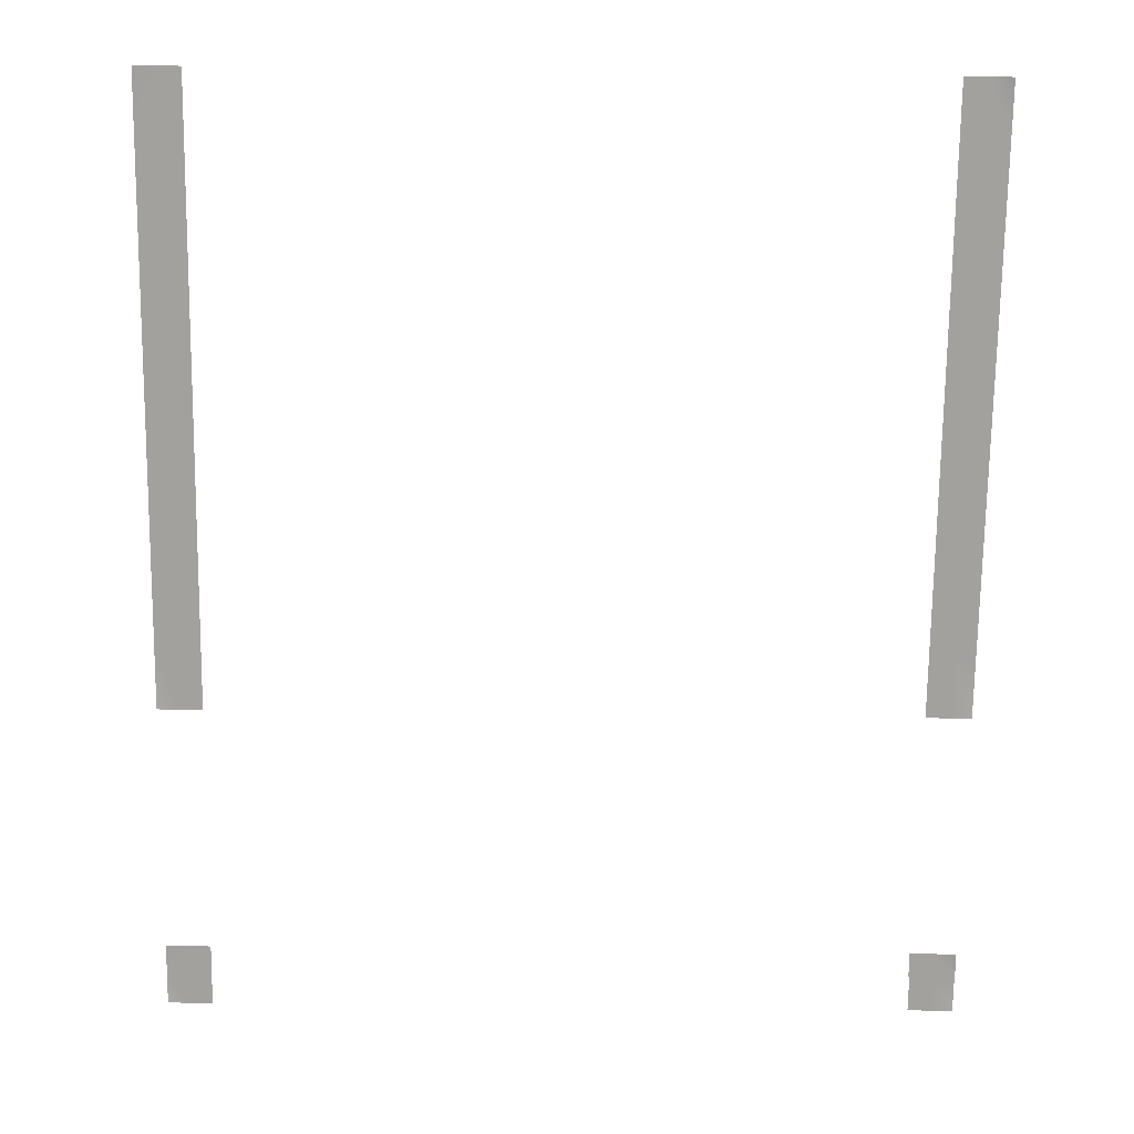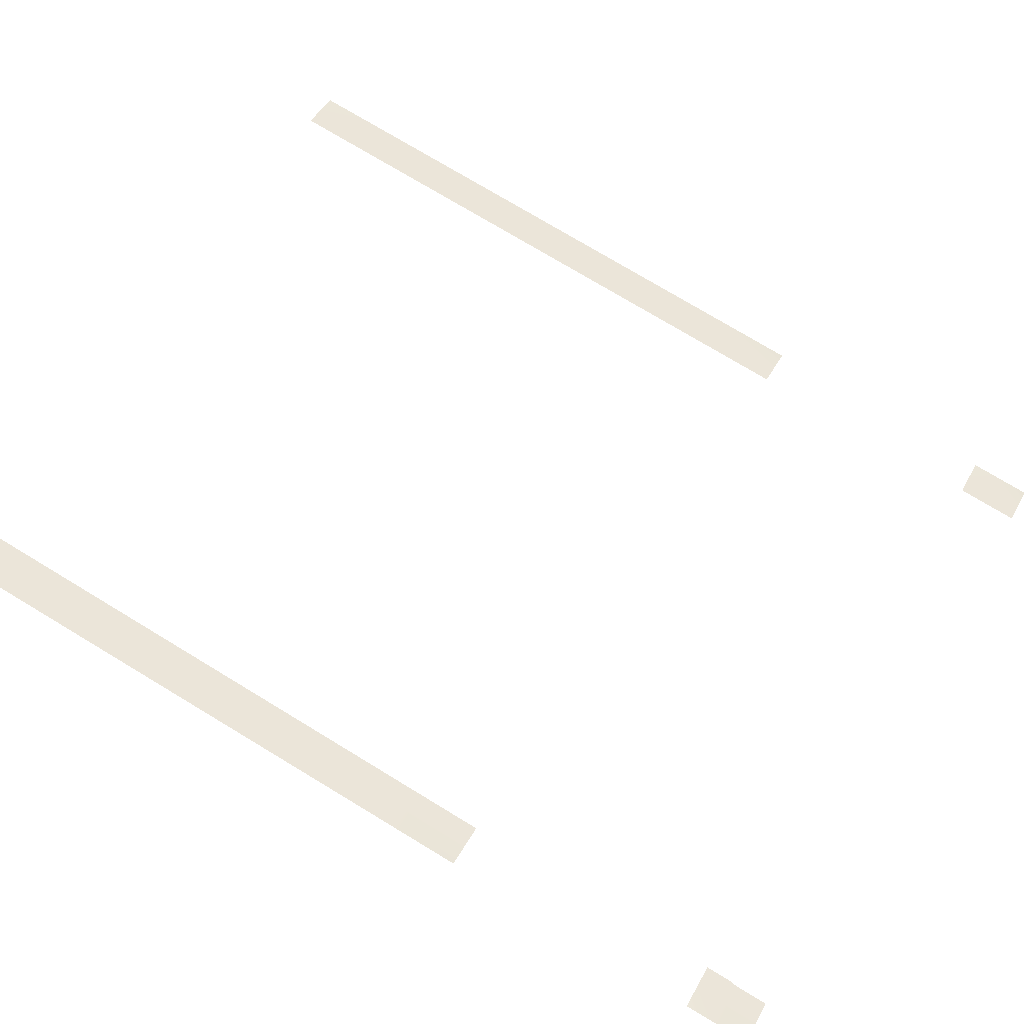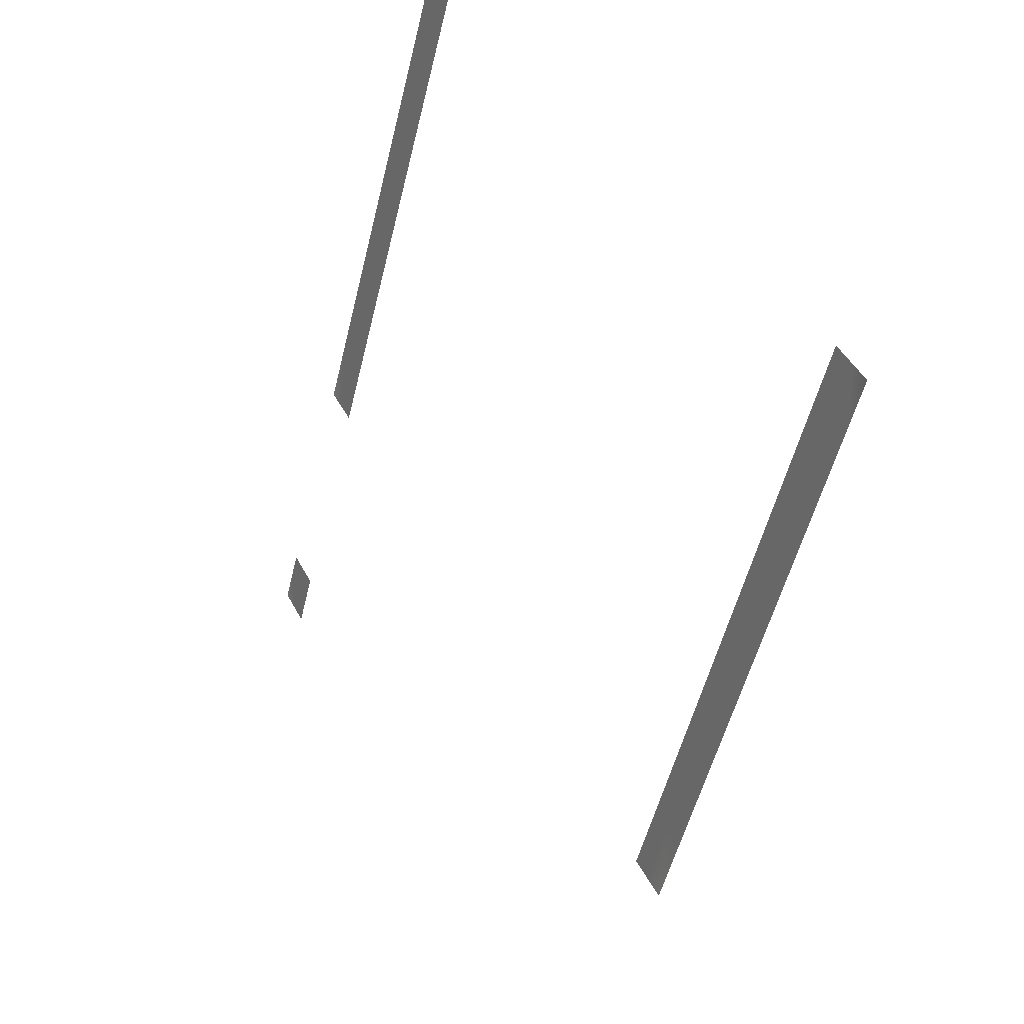
<metadata>
{"format":"obj","ext":"obj","renderer":"f3d","projection":"perspective","resolution":1024,"background":"white","views":[{"elev":-57.5,"azim":-0.8,"up":"+Y"},{"elev":46.7,"azim":117.6,"up":"+Y"},{"elev":45.0,"azim":63.9,"up":"+Z"}]}
</metadata>
<code>
g ENG_G5_Progression_Chevrons_04_MO
v 16.37 4.973 18.82
v 15.35 4.972 18.82
v 15.35 4.422 16.74
v 16.37 4.422 16.74
v 16.39 -1.196 -4.525
v 15.39 -1.196 -4.525
v 17.39 -1.94 -7.342
v 17.39 -1.196 -4.525
v 16.39 -1.196 -4.525
v 16.39 -1.94 -7.343
v 17.4 4.422 16.74
v 17.4 4.973 18.82
v 16.37 4.973 18.82
v 16.37 4.422 16.74
v 17.39 -1.196 -4.525
v 16.39 -1.196 -4.525
v 15.39 -1.196 -4.525
v 15.4 -1.94 -7.343
v 16.39 -1.94 -7.343
v 16.39 -1.196 -4.525
v -15.43 -1.94 -7.342
v -15.43 -1.196 -4.525
v -16.41 -1.196 -4.525
v -16.41 -1.94 -7.342
v -16.41 4.973 18.82
v -17.4 4.973 18.82
v -17.4 4.422 16.74
v -16.41 4.422 16.74
v -16.41 -1.196 -4.525
v -17.4 -1.196 -4.525
v -15.43 4.422 16.74
v -15.43 4.973 18.82
v -16.41 4.973 18.82
v -16.41 4.422 16.74
v -15.43 -1.196 -4.525
v -16.41 -1.196 -4.525
v -17.4 -1.196 -4.525
v -17.4 -1.94 -7.342
v -16.41 -1.94 -7.342
v -16.41 -1.196 -4.525
v 15.4 -5.119 -19.37
v 16.39 -5.119 -19.37
v 16.37 -5.057 -19.14
v 15.35 -5.057 -19.14
v 16.37 -4.782 -18.1
v 15.35 -4.782 -18.1
v 17.4 -5.057 -19.14
v 16.39 -5.119 -19.37
v 17.39 -5.119 -19.37
v 16.37 -5.057 -19.14
v 16.37 -4.782 -18.1
v 17.4 -4.782 -18.1
v -15.43 -5.057 -19.14
v -16.41 -5.119 -19.37
v -15.43 -5.119 -19.37
v -16.41 -5.057 -19.14
v -16.41 -4.782 -18.1
v -15.43 -4.782 -18.1
v -17.4 -5.119 -19.37
v -16.41 -5.119 -19.37
v -16.41 -5.057 -19.14
v -17.4 -5.057 -19.14
v -16.41 -4.782 -18.1
v -17.4 -4.782 -18.1
v -15.43 -5.491 -20.78
v -15.43 -5.119 -19.37
v -16.41 -5.119 -19.37
v -16.41 -5.491 -20.78
v -17.4 -5.119 -19.37
v -17.4 -5.491 -20.78
v -16.41 -5.491 -20.78
v -16.41 -5.119 -19.37
v 17.39 -5.491 -20.78
v 17.39 -5.119 -19.37
v 16.39 -5.119 -19.37
v 16.39 -5.491 -20.78
v 15.4 -5.119 -19.37
v 15.4 -5.491 -20.78
v 16.39 -5.491 -20.78
v 16.39 -5.119 -19.37
g ENG_G5_Progression_Chevrons_04_MO_0
f 3 2 1
f 4 3 1
f 4 5 3
f 5 6 3
f 9 8 7
f 10 9 7
f 13 12 11
f 14 13 11
f 14 11 15
f 16 14 15
f 19 18 17
f 20 19 17
f 23 22 21
f 24 23 21
f 27 26 25
f 28 27 25
f 28 29 27
f 29 30 27
f 33 32 31
f 34 33 31
f 34 31 35
f 36 34 35
f 39 38 37
f 40 39 37
f 43 42 41
f 44 43 41
f 43 44 45
f 44 46 45
f 49 48 47
f 48 50 47
f 50 51 47
f 51 52 47
f 55 54 53
f 54 56 53
f 56 57 53
f 57 58 53
f 61 60 59
f 62 61 59
f 61 62 63
f 62 64 63
f 67 66 65
f 68 67 65
f 71 70 69
f 72 71 69
f 75 74 73
f 76 75 73
f 79 78 77
f 80 79 77

</code>
